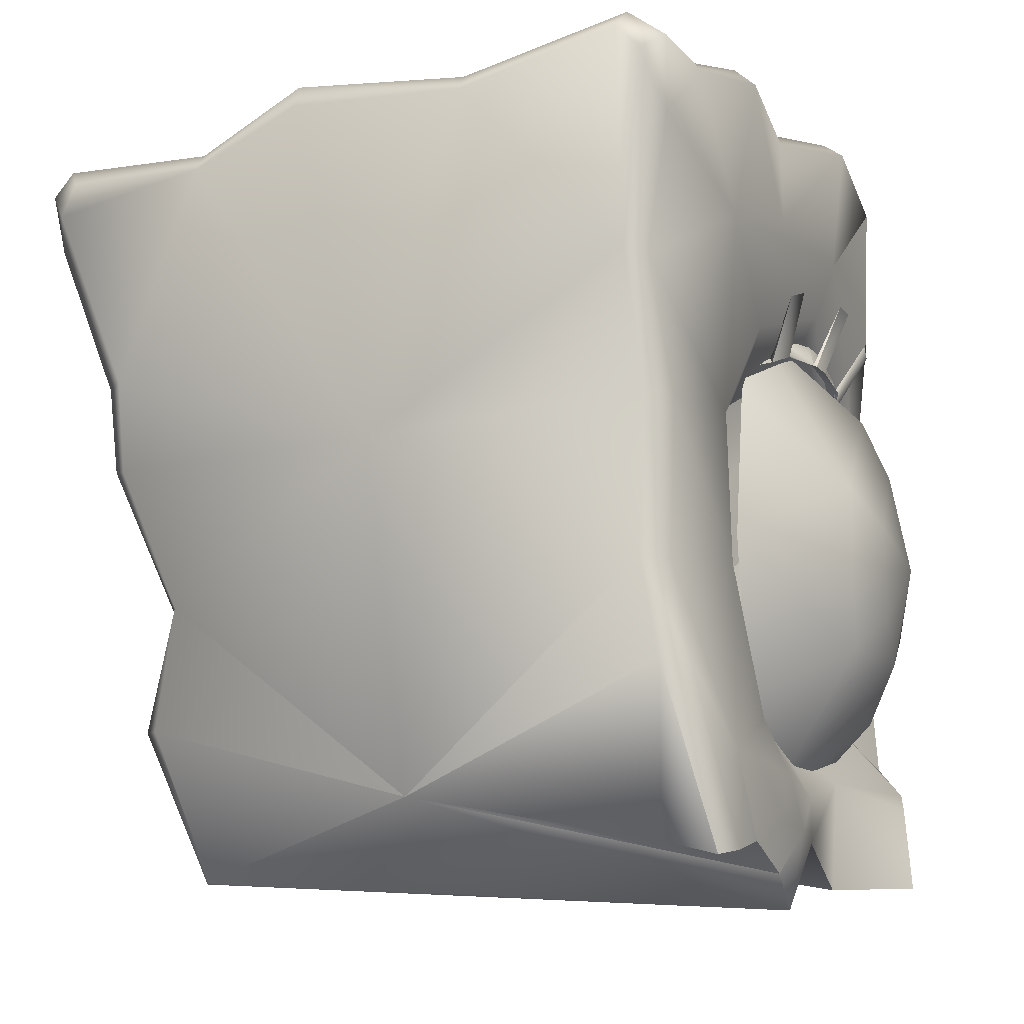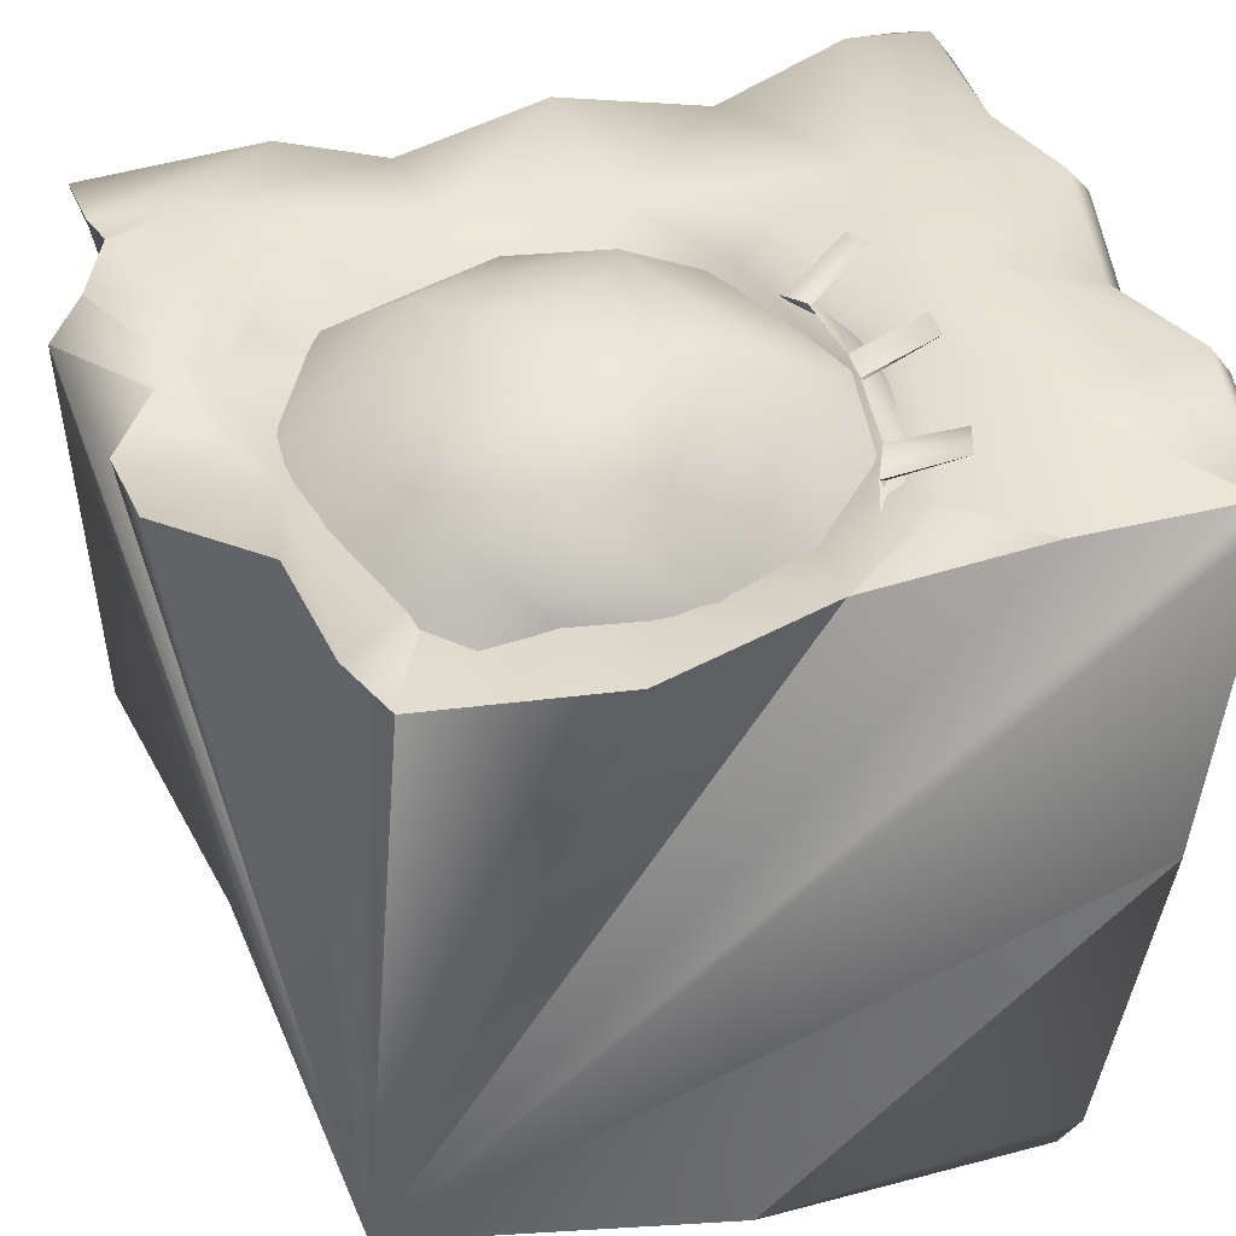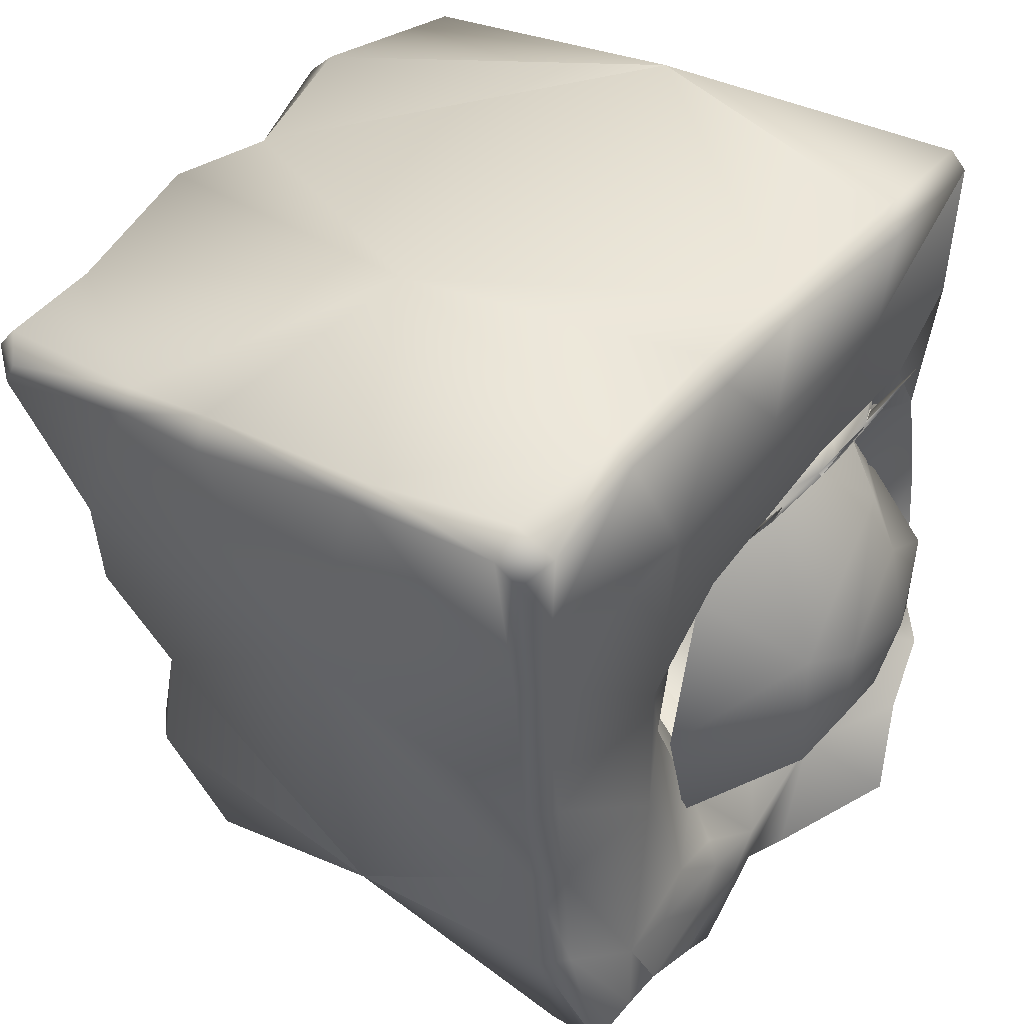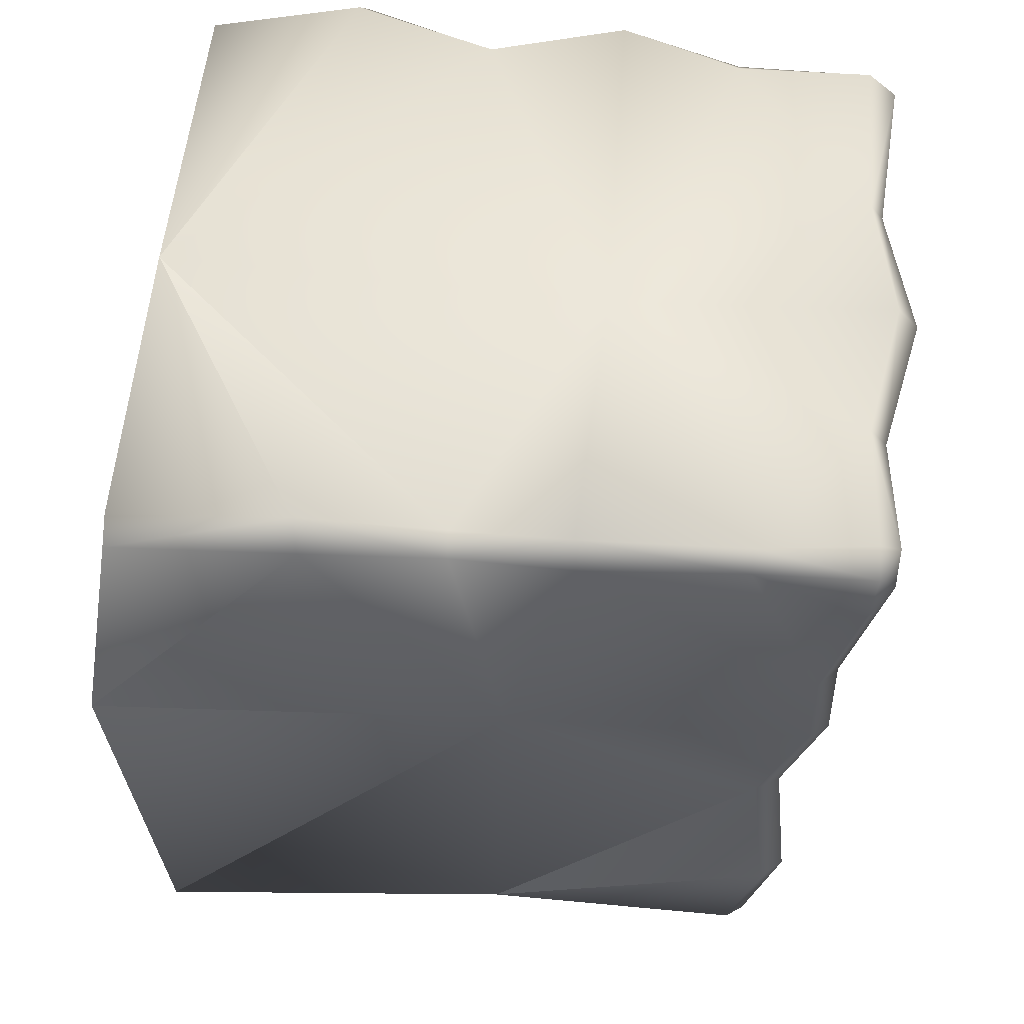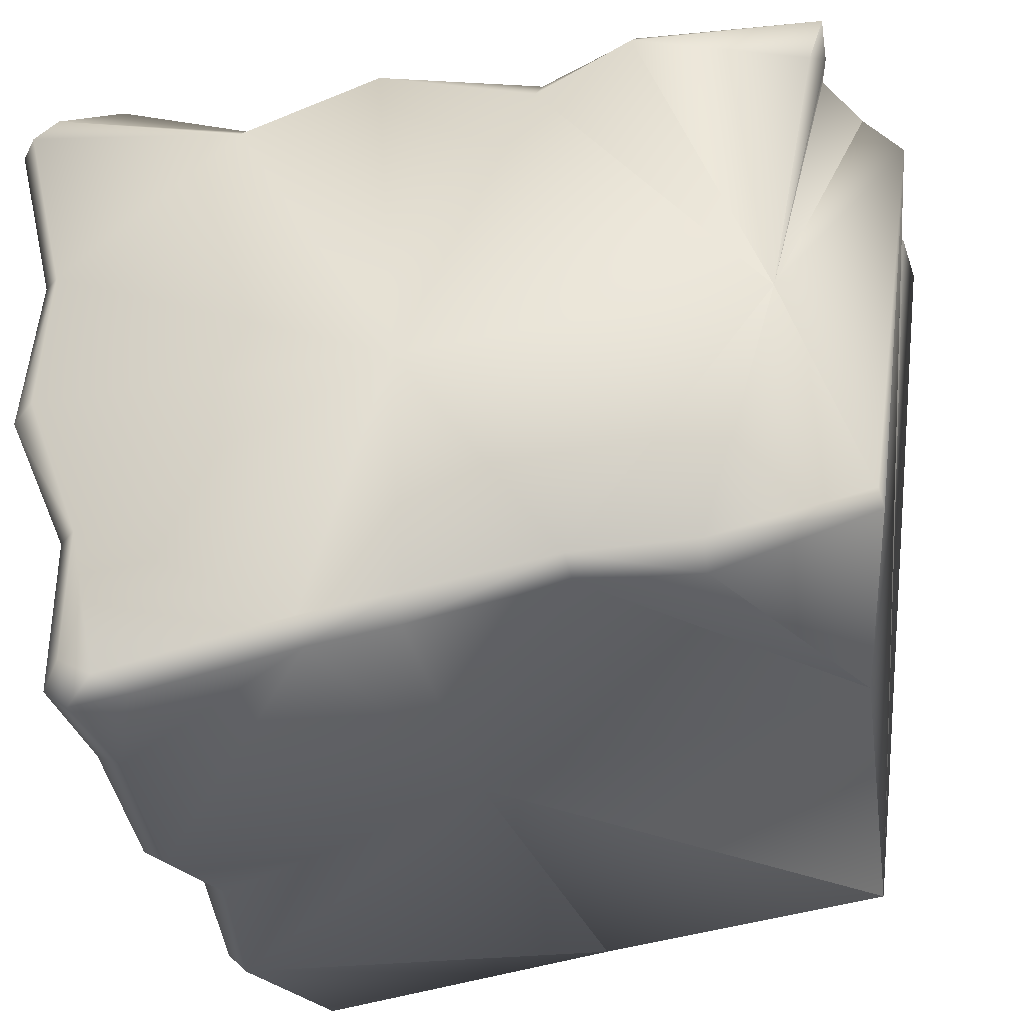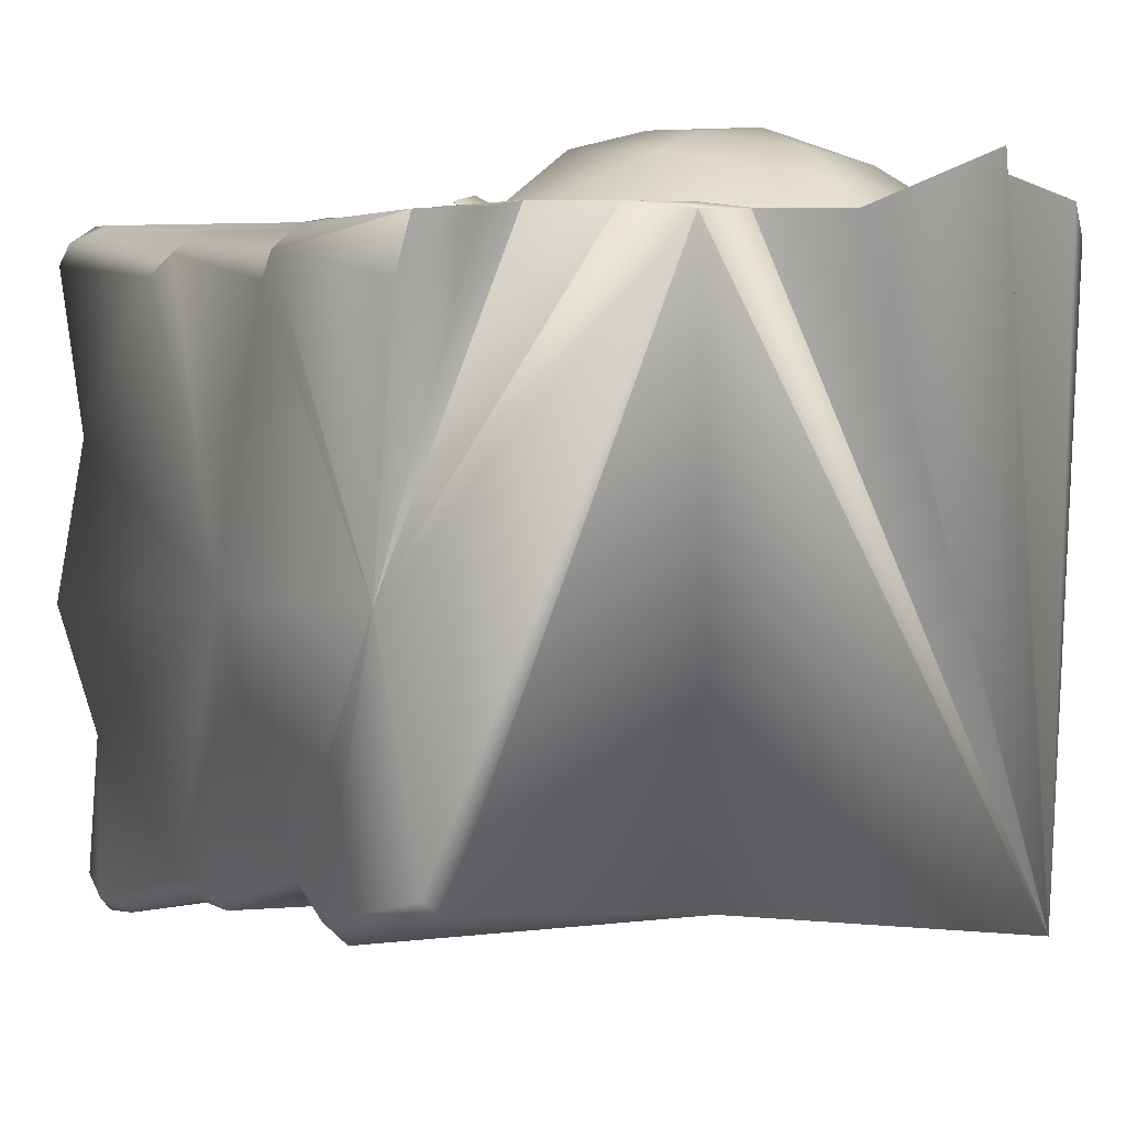
<metadata>
{"format":"obj","ext":"obj","renderer":"f3d","projection":"perspective","resolution":1024,"background":"white","views":[{"elev":-10.5,"azim":-66.7,"up":"+Y"},{"elev":41.1,"azim":74.8,"up":"+Z"},{"elev":43.3,"azim":-52.9,"up":"+Y"},{"elev":44.6,"azim":-175.3,"up":"+Y"},{"elev":-31.4,"azim":-74.1,"up":"+Z"},{"elev":6.7,"azim":-21.7,"up":"+Z"}]}
</metadata>
<code>
v 0.4417 -0.3893 0.3987
v 0.3262 -0.4187 0.432
v 0.1558 -0.3899 0.3777
v 0.2632 -0.5363 0.4587
v 0.08196 -0.5438 0.3909
v -0.01764 -0.4841 0.3912
v -0.01734 -0.4244 0.3915
v -0.2489 0.3433 0.3738
v -0.4694 0.2356 0.3291
v -0.2633 0.06996 0.36
v -0.4823 0.04476 0.3651
v -0.2759 -0.134 0.3702
v -0.4382 -0.1508 0.3435
v -0.335 -0.383 0.3924
v -0.4604 -0.2822 0.375
v -0.3332 -0.5066 0.3927
v -0.4112 -0.5156 0.39
v -0.1832 -0.09894 0.3183
v -0.2075 -0.3305 0.3873
v -0.104 -0.3002 0.333
v -0.1091 -0.3716 0.372
v 0.07956 -0.3347 0.3222
v 0.2839 -0.272 0.3219
v 0.4774 -0.3464 0.3552
v 0.418 -0.3992 -0.4644
v 0.328 0.2284 0.3624
v 0.2173 0.3925 0.3738
v 0.07116 0.2764 0.3885
v -0.03204 0.3973 0.3735
v -0.1625 0.2089 0.3777
v -0.1373 0.1603 0.3492
v 0.07896 0.22 0.3471
v 0.235 0.1978 0.3429
v 0.418 0.1054 0.345
v 0.418 0.3238 0.369
v 0.418 0.5305 0.3747
v 0.202 0.5623 0.3975
v 0.01626 0.5272 0.3573
v -0.1682 0.553 0.3789
v -0.3302 0.5224 0.3552
v -0.5015 0.5098 0.3678
v -0.5084 0.4069 0.3696
v -0.1052 0.1096 0.297
v 0.09246 0.19 0.2991
v 0.2917 0.1192 0.3054
v 0.376 -0.07824 0.3204
v 0.4822 -0.1091 0.3345
v -0.5348 0.4078 -0.2934
v -0.5732 0.4615 -0.1242
v -0.4721 0.03306 -0.0654
v -0.5324 0.4672 0.093
v -0.4973 0.2431 0.3063
v -0.5501 0.5137 0.3168
v -0.5426 0.4834 0.3459
v -0.5495 0.4051 -0.4755
v -0.5237 0.3997 -0.5256
v -0.5459 0.3628 -0.4986
v -0.5144 0.3214 -0.513
v -0.4718 0.1309 -0.4587
v -0.4976 0.1336 -0.4299
v -0.4964 0.007863 -0.4194
v -0.47 0.01416 -0.4467
v -0.4433 -0.1733 -0.3654
v -0.4103 -0.1757 -0.3855
v -0.4295 -0.3392 -0.4116
v -0.4595 -0.3416 -0.3819
v -0.3905 -0.5411 -0.336
v -0.4133 -0.5384 -0.3204
v -0.06504 0.03636 -0.4665
v -0.04464 -0.4637 -0.3831
v 0.214 0.2431 0.3255
v 0.1441 0.2497 0.3309
v 0.1375 0.241 0.369
v 0.08826 0.2482 0.333
v 0.09486 0.2404 0.3702
v 0.01926 0.2419 0.327
v -0.02304 0.2287 0.3582
v -0.1313 0.2011 0.2811
v -0.1508 0.1816 0.3135
v 0.1738 0.4402 -0.5766
v -0.002037 0.4063 -0.537
v -0.1601 0.4234 -0.5613
v -0.3683 0.3991 -0.5259
v 0.4936 0.01326 -0.4701
v 0.418 0.4018 -0.5472
v -0.371 0.4288 -0.5115
v -0.1553 0.4552 -0.5409
v -0.1715 0.4783 -0.1251
v -0.002337 0.436 -0.5181
v 0.418 0.5041 -0.1131
v 0.1822 0.4705 -0.546
v 0.418 0.4315 -0.5187
v -0.08994 0.262 0.2292
v -0.04854 0.1873 0.3585
v -0.146 0.1558 0.3279
v -0.2687 0.05376 0.219
v 0.2956 -0.1682 0.4419
v 0.3091 -0.04134 0.4395
v 0.3823 0.002763 0.2985
v 0.1807 0.05316 0.462
v 0.1744 0.1384 0.4254
v 0.05226 -0.04134 0.4848
v -0.03384 0.002763 0.462
v -0.01164 -0.2207 0.4581
v 0.06606 -0.1682 0.4824
v 0.1807 -0.2204 0.462
v 0.1744 -0.3056 0.4254
v 0.3601 -0.2207 0.3924
v 0.3787 -0.08364 0.228
v 0.4387 -0.296 0.24
v 0.2608 -0.4277 0.2715
v 0.04026 -0.4277 0.3102
v -0.1373 -0.296 0.3417
v -0.2054 -0.08364 0.3537
v -0.1373 0.1288 0.3417
v 0.04026 0.2605 0.3102
v 0.2608 0.2605 0.2715
v 0.3475 0.1288 0.24
v 0.418 0.5527 0.3525
v 0.09546 0.2146 0.3765
v 0.1375 0.2137 0.3771
v 0.2545 0.2278 0.3591
v 0.3826 0.1813 0.3138
v 0.3646 0.1981 0.2841
v -0.01134 0.2017 0.3723
v 0.09546 0.2107 0.381
v 0.07566 0.2842 0.2808
v 0.1558 0.2842 0.2808
v 0.1378 0.2104 0.3807
v 0.2347 0.202 0.3726
v 0.2719 0.1861 0.3573
v 0.3778 0.1558 0.3279
v 0.3217 0.262 0.2292
v -0.1217 -0.5765 0.3906
v -0.4298 -0.4355 -0.0255
v -0.1886 -0.5312 0.3984
v -0.2822 -0.4937 0.3987
v -0.4241 -0.4985 0.3213
v 0.2704 0.2794 0.4053
v 0.307 0.2692 0.3987
v 0.2341 0.2059 0.3684
v 0.2698 0.1912 0.3531
v -0.05244 0.2815 0.4083
v -0.08874 0.2683 0.4005
v -0.04644 0.1927 0.3546
v -0.01074 0.2059 0.3678
v 0.09546 0.2965 0.4182
v 0.1378 0.2959 0.4185
v 0.1855 -0.08364 0.489
v -0.5207 0.433 -0.4992
v -0.5129 0.4333 -0.2952
v -0.5462 0.4963 -0.1326
v -0.5156 0.4888 0.0921
v -0.5126 0.5437 0.3192
v -0.3302 0.5407 0.3246
v -0.1661 0.5794 0.3486
v 0.02016 0.5479 0.3321
v 0.2107 0.5845 0.3672
v -0.2582 -0.3863 0.3963
v -0.1238 -0.3983 0.3957
v -0.07254 -0.4694 0.3975
v -0.1685 -0.4544 0.399
v -0.4919 -0.2822 0.3456
v -0.4643 -0.1475 0.3105
v -0.5177 0.04536 0.3387
o mesh0054
g mesh0054
f 3 2 1
f 3 4 2
f 5 4 3
f 3 6 5
f 7 6 3
f 9 10 8
f 11 10 9
f 11 12 10
f 13 12 11
f 13 14 12
f 15 14 13
f 15 16 14
f 17 16 15
f 19 20 18
f 21 20 19
f 7 20 21
f 7 22 20
f 3 22 7
f 3 23 22
f 1 23 3
f 1 24 23
f 25 24 1
f 27 28 26
f 29 28 27
f 8 28 29
f 8 30 28
f 10 30 8
f 31 30 10
f 31 28 30
f 32 28 31
f 33 28 32
f 33 26 28
f 34 26 33
f 35 26 34
f 35 27 26
f 36 27 35
f 37 27 36
f 37 29 27
f 38 29 37
f 39 29 38
f 39 8 29
f 40 8 39
f 42 40 41
f 19 12 14
f 18 12 19
f 18 10 12
f 43 10 18
f 43 31 10
f 43 32 31
f 44 32 43
f 44 33 32
f 45 33 44
f 45 34 33
f 46 34 45
f 46 47 34
f 23 47 46
f 24 47 23
f 24 25 47
f 50 49 48
f 50 51 49
f 52 51 50
f 52 53 51
f 54 53 52
f 56 57 55
f 58 57 56
f 59 57 58
f 59 60 57
f 59 61 60
f 62 61 59
f 62 63 61
f 64 63 62
f 65 63 64
f 65 66 63
f 67 66 65
f 67 68 66
f 69 62 59
f 69 64 62
f 70 64 69
f 70 65 64
f 67 65 70
f 72 73 71
f 74 73 72
f 74 75 73
f 76 75 74
f 76 77 75
f 78 77 76
f 78 79 77
f 69 81 80
f 69 82 81
f 59 82 69
f 59 83 82
f 58 83 59
f 58 56 83
f 69 25 70
f 69 84 25
f 80 84 69
f 80 85 84
f 88 87 86
f 88 89 87
f 90 89 88
f 90 91 89
f 92 91 90
f 76 78 93
f 94 78 76
f 94 79 78
f 95 79 94
f 95 96 79
f 99 98 97
f 99 100 98
f 101 100 99
f 101 102 100
f 103 102 101
f 104 102 103
f 104 105 102
f 104 106 105
f 107 106 104
f 107 97 106
f 108 97 107
f 108 99 97
f 109 99 108
f 108 110 109
f 108 111 110
f 107 111 108
f 107 112 111
f 104 112 107
f 104 113 112
f 104 114 113
f 103 114 104
f 103 115 114
f 103 116 115
f 101 116 103
f 101 117 116
f 101 118 117
f 99 118 101
f 92 84 85
f 90 84 92
f 90 25 84
f 119 25 90
f 119 36 25
f 35 25 36
f 34 25 35
f 34 47 25
f 120 75 77
f 120 73 75
f 121 73 120
f 122 73 121
f 122 71 73
f 123 71 122
f 123 124 71
f 76 125 94
f 76 126 125
f 127 126 76
f 128 126 127
f 128 129 126
f 71 129 128
f 71 130 129
f 124 130 71
f 124 131 130
f 123 131 124
f 123 132 131
f 124 71 133
f 2 25 1
f 4 25 2
f 4 5 25
f 6 25 5
f 134 25 6
f 134 70 25
f 67 70 134
f 134 68 67
f 134 135 68
f 136 135 134
f 136 137 135
f 16 135 137
f 16 138 135
f 17 138 16
f 140 141 139
f 142 141 140
f 140 130 131
f 139 130 140
f 144 125 143
f 94 125 144
f 143 145 144
f 146 145 143
f 148 120 147
f 121 120 148
f 148 126 129
f 147 126 148
f 126 146 125
f 120 146 126
f 77 146 120
f 77 145 146
f 79 145 77
f 79 94 145
f 79 95 94
f 96 95 79
f 130 121 129
f 141 121 130
f 141 122 121
f 142 122 141
f 142 123 122
f 131 123 142
f 131 132 123
f 139 141 130
f 102 149 100
f 105 149 102
f 105 106 149
f 97 149 106
f 98 149 97
f 98 100 149
f 140 131 142
f 85 91 92
f 80 91 85
f 81 91 80
f 81 89 91
f 81 87 89
f 82 87 81
f 83 87 82
f 83 86 87
f 56 86 83
f 56 150 86
f 55 150 56
f 55 151 150
f 48 151 55
f 48 152 151
f 49 152 48
f 51 152 49
f 51 153 152
f 53 153 51
f 53 154 153
f 41 154 53
f 41 155 154
f 40 155 41
f 40 156 155
f 39 156 40
f 38 156 39
f 38 157 156
f 38 158 157
f 37 158 38
f 37 119 158
f 36 119 37
f 57 48 55
f 60 48 57
f 60 50 48
f 61 50 60
f 63 50 61
f 63 135 50
f 66 135 63
f 66 68 135
f 143 125 146
f 137 14 16
f 159 14 137
f 159 19 14
f 160 19 159
f 160 21 19
f 160 7 21
f 161 7 160
f 161 6 7
f 134 6 161
f 161 136 134
f 162 136 161
f 162 137 136
f 159 137 162
f 162 160 159
f 161 160 162
f 17 163 138
f 15 163 17
f 15 164 163
f 13 164 15
f 13 165 164
f 11 165 13
f 9 165 11
f 9 52 165
f 9 54 52
f 42 54 9
f 41 54 42
f 41 53 54
f 144 145 94
f 8 42 9
f 40 42 8
f 163 135 138
f 164 135 163
f 164 50 135
f 165 50 164
f 165 52 50
f 148 129 121
f 147 120 126
f 71 124 133
f 128 72 71
f 128 74 72
f 127 74 128
f 127 76 74
f 93 78 76
f 155 153 154
f 155 88 153
f 156 88 155
f 157 88 156
f 157 90 88
f 158 90 157
f 158 119 90
f 151 86 150
f 151 88 86
f 152 88 151
f 152 153 88

</code>
